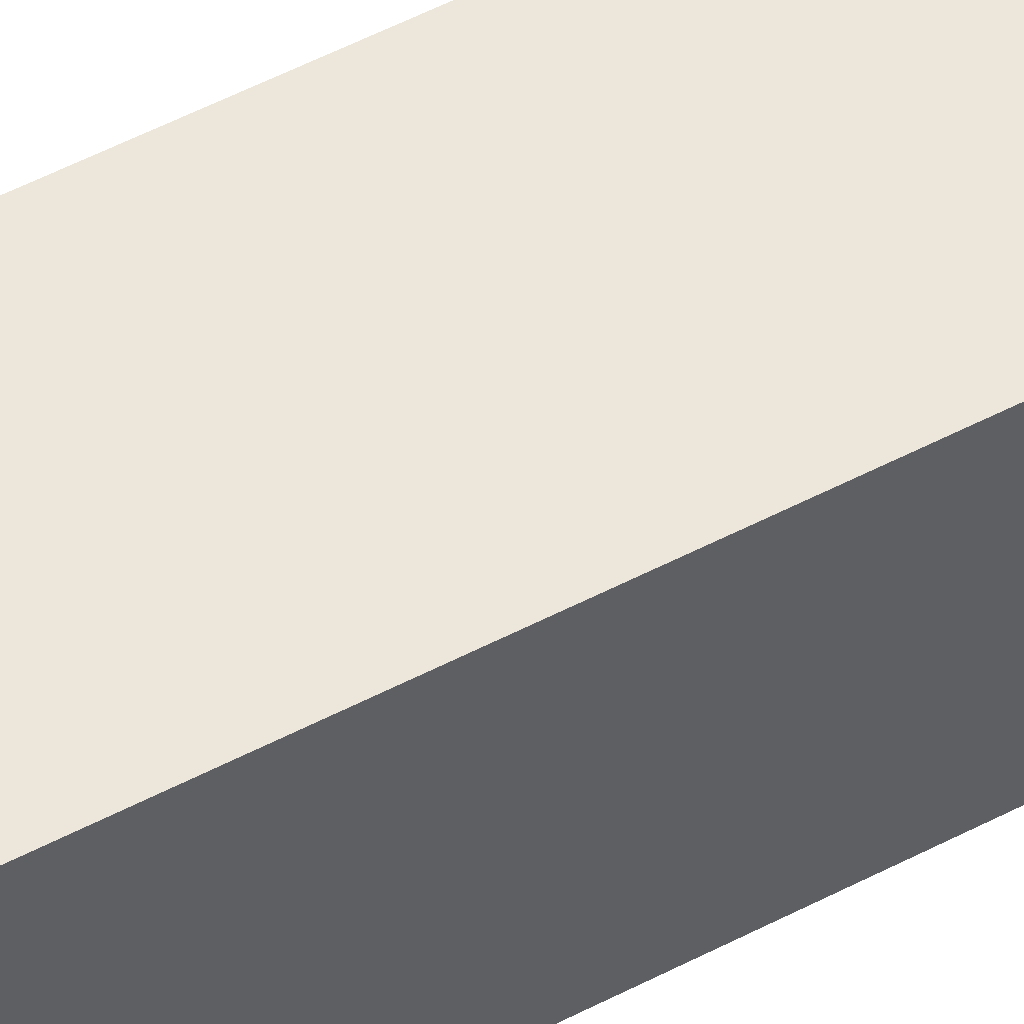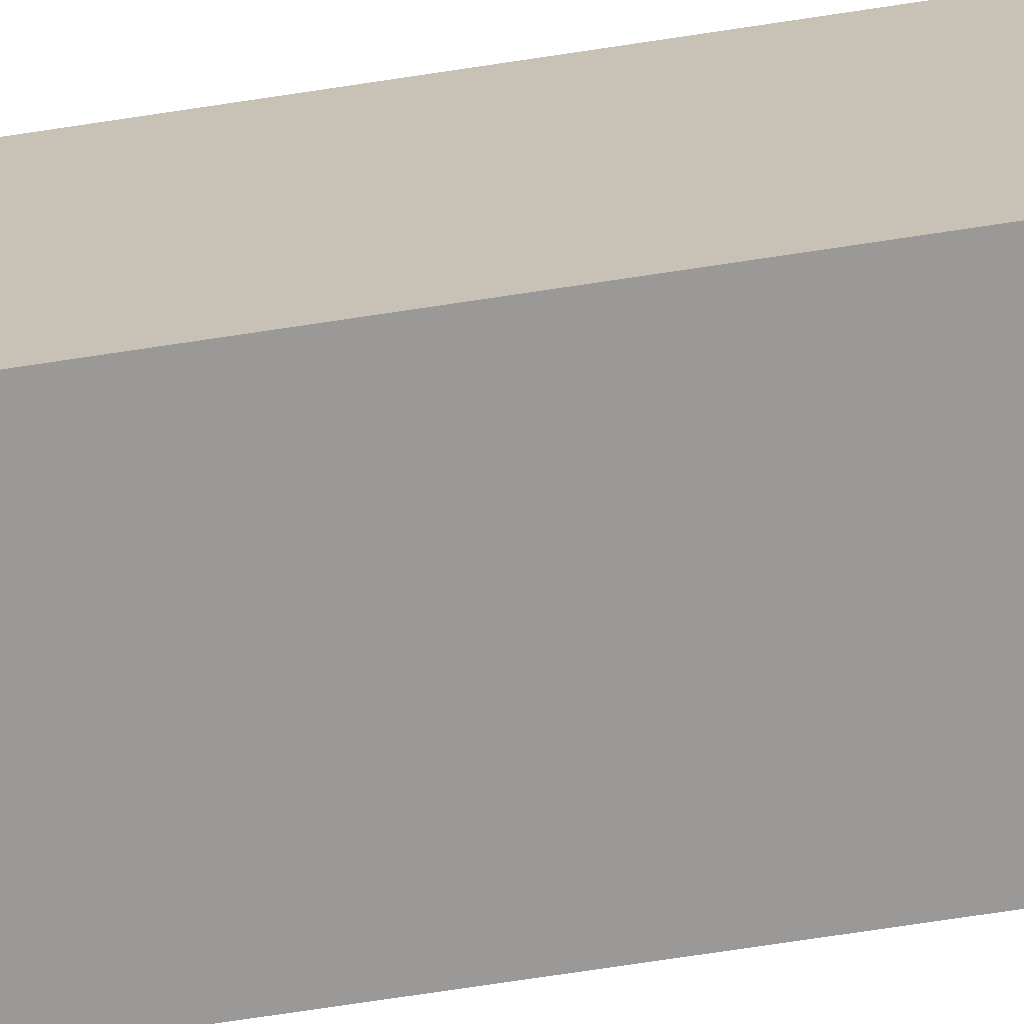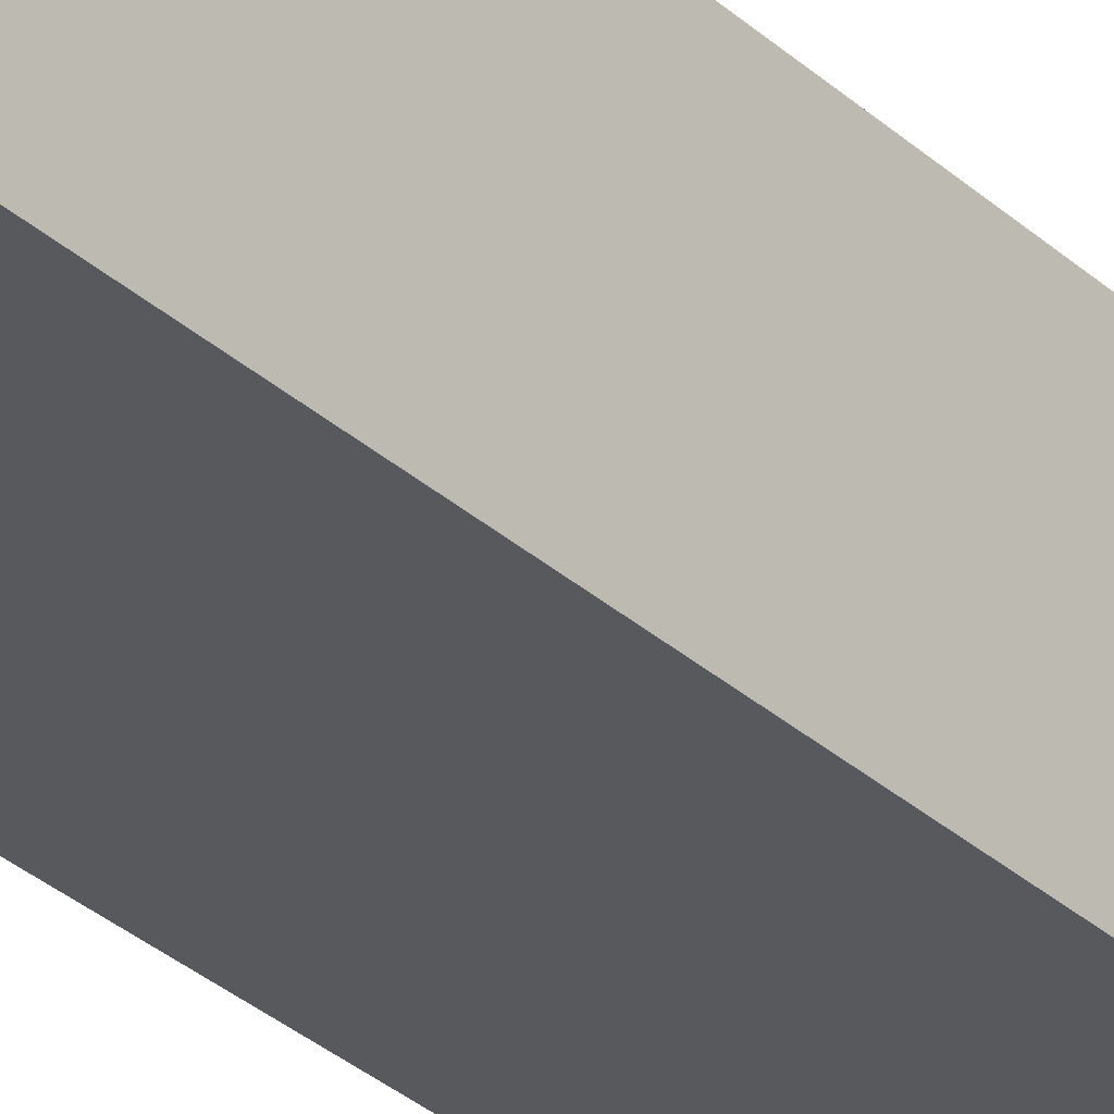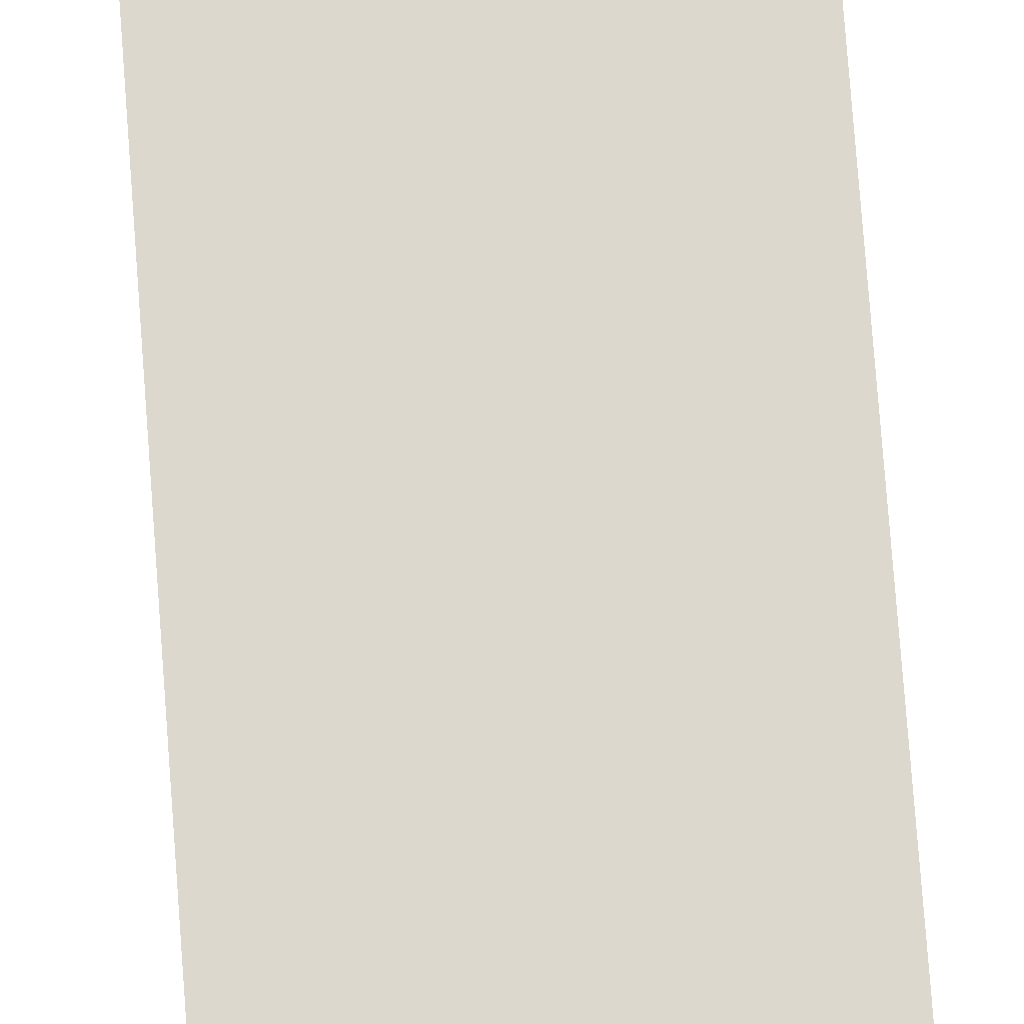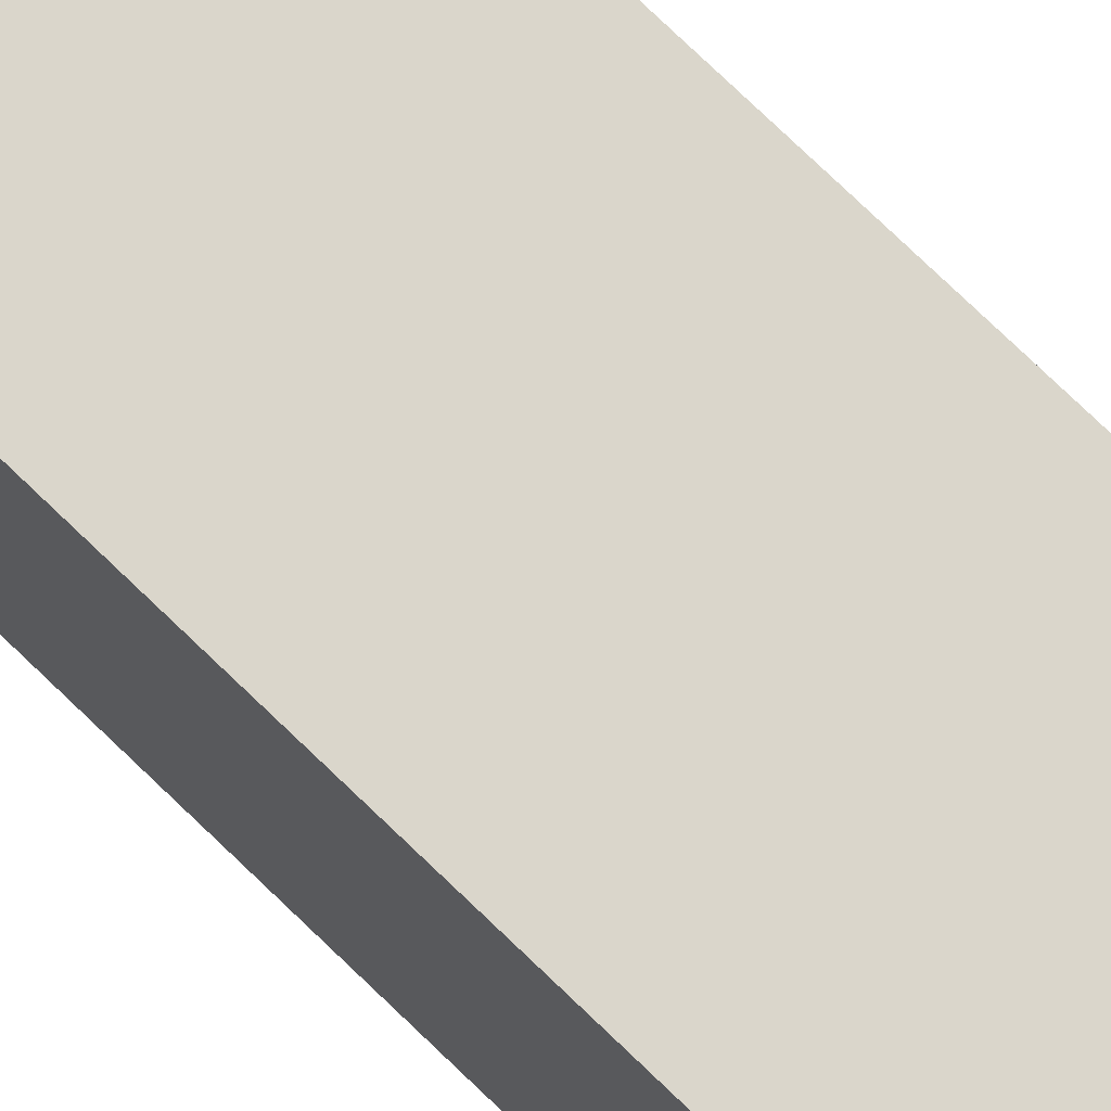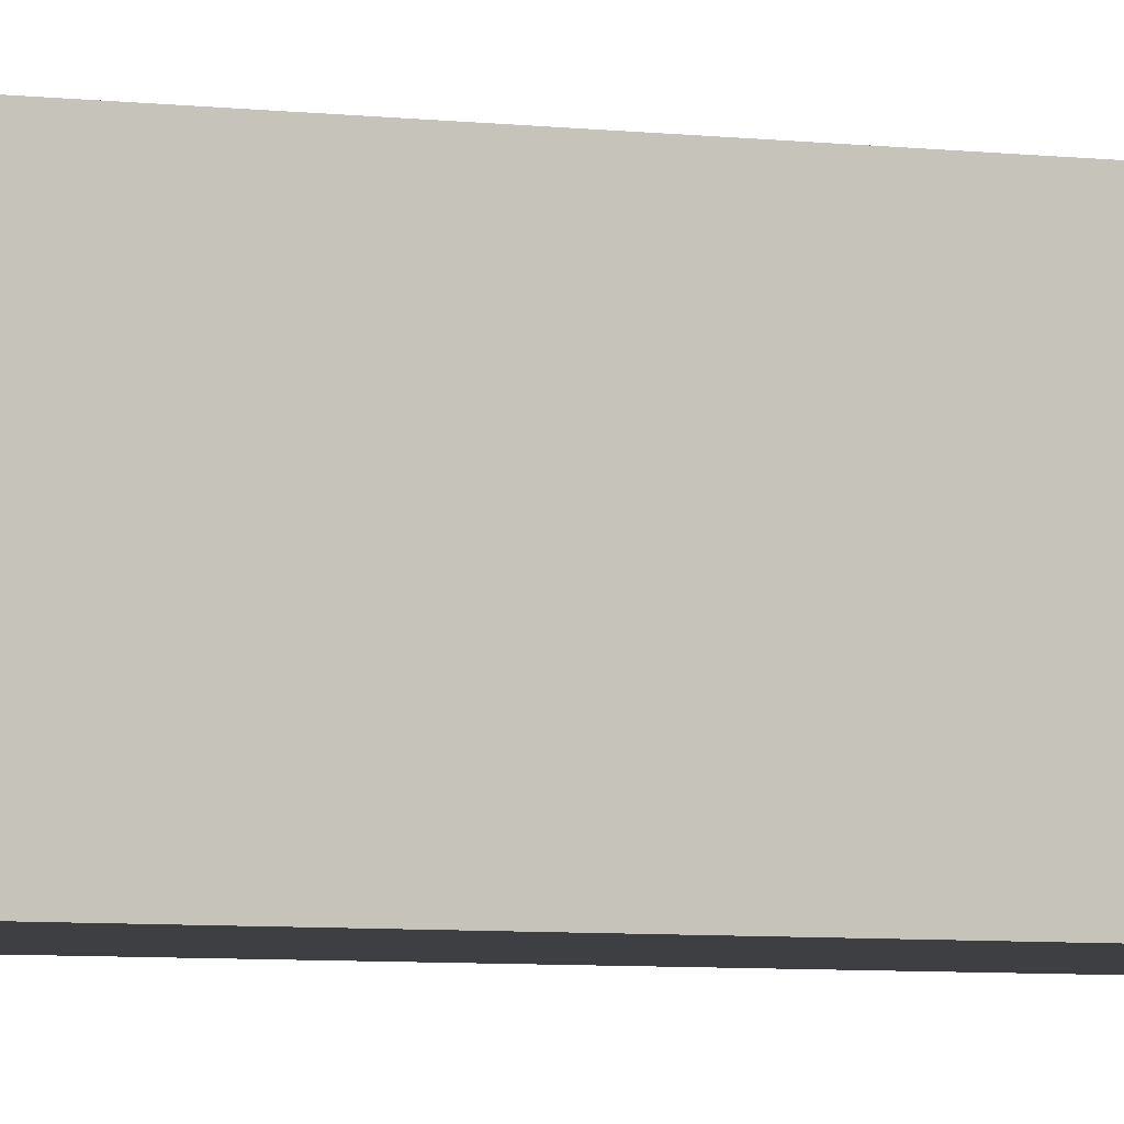
<metadata>
{"format":"obj","ext":"obj","renderer":"f3d","projection":"perspective","resolution":1024,"background":"white","views":[{"elev":53.5,"azim":60.8,"up":"+Z"},{"elev":-69.0,"azim":98.8,"up":"+Z"},{"elev":-30.2,"azim":-142.7,"up":"+Z"},{"elev":72.4,"azim":175.8,"up":"+Z"},{"elev":73.9,"azim":134.2,"up":"+Z"},{"elev":-4.2,"azim":62.8,"up":"+Z"}]}
</metadata>
<code>
g pb_Mesh301442
v -1.46e-06 -3 5.959e-08
v -1 -4 -2.861e-06
v 0 2 0
v -1 3 0
v -1 -4 -2.861e-06
v -1 -4 -1
v -1 3 0
v -1 3 -1
v -1 -4 -1
v -2.354e-06 -3 -1
v -1 3 -1
v 0 2 -1
v -2.354e-06 -3 -1
v -1.46e-06 -3 5.959e-08
v 0 2 -1
v 0 2 0
v 0 2 0
v -1 3 0
v 0 2 -1
v -1 3 -1
v -2.354e-06 -3 -1
v -1 -4 -1
v -1.46e-06 -3 5.959e-08
v -1 -4 -2.861e-06
g pb_Mesh301442_0
f 3 2 1
f 3 4 2
f 7 6 5
f 7 8 6
f 11 10 9
f 11 12 10
f 15 14 13
f 15 16 14
f 19 18 17
f 19 20 18
f 23 22 21
f 23 24 22

</code>
